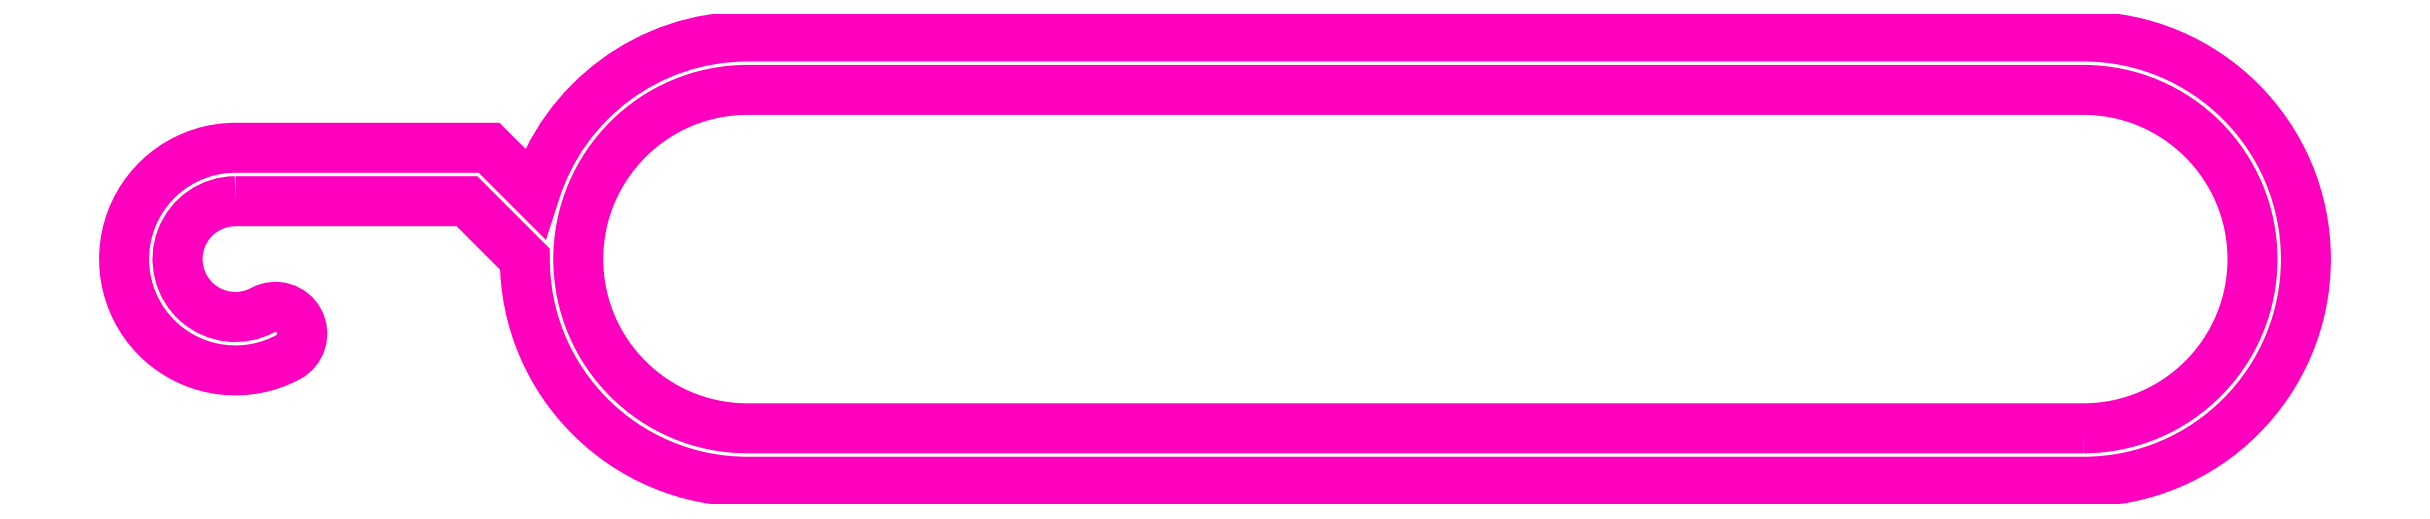
<metadata>
{"format":"dxf","ext":"dxf","renderer":"ezdxf+matplotlib","layout":"modelspace","background":"white","min_lineweight":24,"dpi":150}
</metadata>
<code>
0
SECTION
2
ENTITIES
0
INSERT
8
0
2
ANTETLIKAGIT
10
1330
20
37.11
30
0
0
INSERT
8
ASHADE
2
AVE_RENDER
10
1260
20
208.2
30
0
0
INSERT
8
ASHADE
2
AVE_RENDER
10
1260
20
208.2
30
0
0
INSERT
8
ASHADE
2
AVE_RENDER
10
1260
20
208.2
30
0
0
INSERT
8
0
2
ANTETLIKAGIT
10
1296
20
105.3
30
0
0
INSERT
8
ASHADE
2
AVE_RENDER
10
1226
20
276.3
30
0
0
INSERT
8
ASHADE
2
AVE_RENDER
10
1226
20
276.3
30
0
0
INSERT
8
ASHADE
2
AVE_RENDER
10
1226
20
276.3
30
0
0
INSERT
8
0
2
ANTETLIKAGIT
10
1065
20
90.31
30
0
0
INSERT
8
ASHADE
2
AVE_RENDER
10
994.9
20
261.4
30
0
0
INSERT
8
ASHADE
2
AVE_RENDER
10
994.9
20
261.4
30
0
0
INSERT
8
ASHADE
2
AVE_RENDER
10
994.9
20
261.4
30
0
0
INSERT
8
0
2
ANTETLIKAGIT
10
1148
20
81.11
30
0
0
INSERT
8
0
2
ANTETLIKAGIT
10
965.7
20
-174.7
30
0
0
INSERT
8
ASHADE
2
AVE_RENDER
10
895.3
20
-3.661
30
0
0
INSERT
8
ASHADE
2
AVE_RENDER
10
895.3
20
-3.661
30
0
0
INSERT
8
ASHADE
2
AVE_RENDER
10
895.3
20
-3.661
30
0
0
INSERT
8
0
2
ANTETLIKAGIT
10
920.3
20
-439
30
0
0
INSERT
8
0
2
ANTETLIKAGIT
10
1436
20
109.1
30
0
0
INSERT
8
ASHADE
2
AVE_RENDER
10
1366
20
280.2
30
0
0
INSERT
8
ASHADE
2
AVE_RENDER
10
1366
20
280.2
30
0
0
INSERT
8
ASHADE
2
AVE_RENDER
10
1366
20
280.2
30
0
0
INSERT
8
0
2
ANTETLIKAGIT
10
1104
20
106.7
30
0
0
INSERT
8
ASHADE
2
AVE_RENDER
10
1033
20
277.7
30
0
0
INSERT
8
ASHADE
2
AVE_RENDER
10
1033
20
277.7
30
0
0
INSERT
8
ASHADE
2
AVE_RENDER
10
1033
20
277.7
30
0
0
INSERT
8
0
2
ANTETLIKAGIT
10
1294
20
83.57
30
0
0
INSERT
8
ASHADE
2
AVE_RENDER
10
1223
20
254.6
30
0
0
INSERT
8
ASHADE
2
AVE_RENDER
10
1223
20
254.6
30
0
0
INSERT
8
ASHADE
2
AVE_RENDER
10
1223
20
254.6
30
0
0
INSERT
8
0
2
ANTETLIKAGIT
10
1022
20
97.53
30
0
0
INSERT
8
ASHADE
2
AVE_RENDER
10
951.7
20
268.6
30
0
0
INSERT
8
ASHADE
2
AVE_RENDER
10
951.7
20
268.6
30
0
0
INSERT
8
ASHADE
2
AVE_RENDER
10
951.7
20
268.6
30
0
0
POLYLINE
8
ANA
66
     1
10
0
20
0
30
0
70
     1
0
VERTEX
8
ANA
10
230.2
20
258.7
30
0
0
VERTEX
8
ANA
10
235.4
20
258.7
30
0
0
VERTEX
8
ANA
10
236.7
20
257.4
30
0
42
0.4142
0
VERTEX
8
ANA
10
241.7
20
252.4
30
0
0
VERTEX
8
ANA
10
271.7
20
252.4
30
0
42
1
0
VERTEX
8
ANA
10
271.7
20
262.4
30
0
0
VERTEX
8
ANA
10
241.7
20
262.4
30
0
42
0.329
0
VERTEX
8
ANA
10
236.9
20
258.9
30
0
0
VERTEX
8
ANA
10
235.9
20
259.9
30
0
0
VERTEX
8
ANA
10
230.2
20
259.9
30
0
42
1.283
0
VERTEX
8
ANA
10
231.3
20
255.2
30
0
42
1
0
VERTEX
8
ANA
10
230.8
20
256.3
30
0
42
-1.283
0
SEQEND
8
ANA
0
POLYLINE
8
ANA
66
     1
10
0
20
0
30
0
70
     1
0
VERTEX
8
ANA
10
271.7
20
253.6
30
0
42
1
0
VERTEX
8
ANA
10
271.7
20
261.2
30
0
0
VERTEX
8
ANA
10
241.7
20
261.2
30
0
42
1
0
VERTEX
8
ANA
10
241.7
20
253.6
30
0
0
SEQEND
8
ANA
0
ENDSEC
0
EOF

</code>
